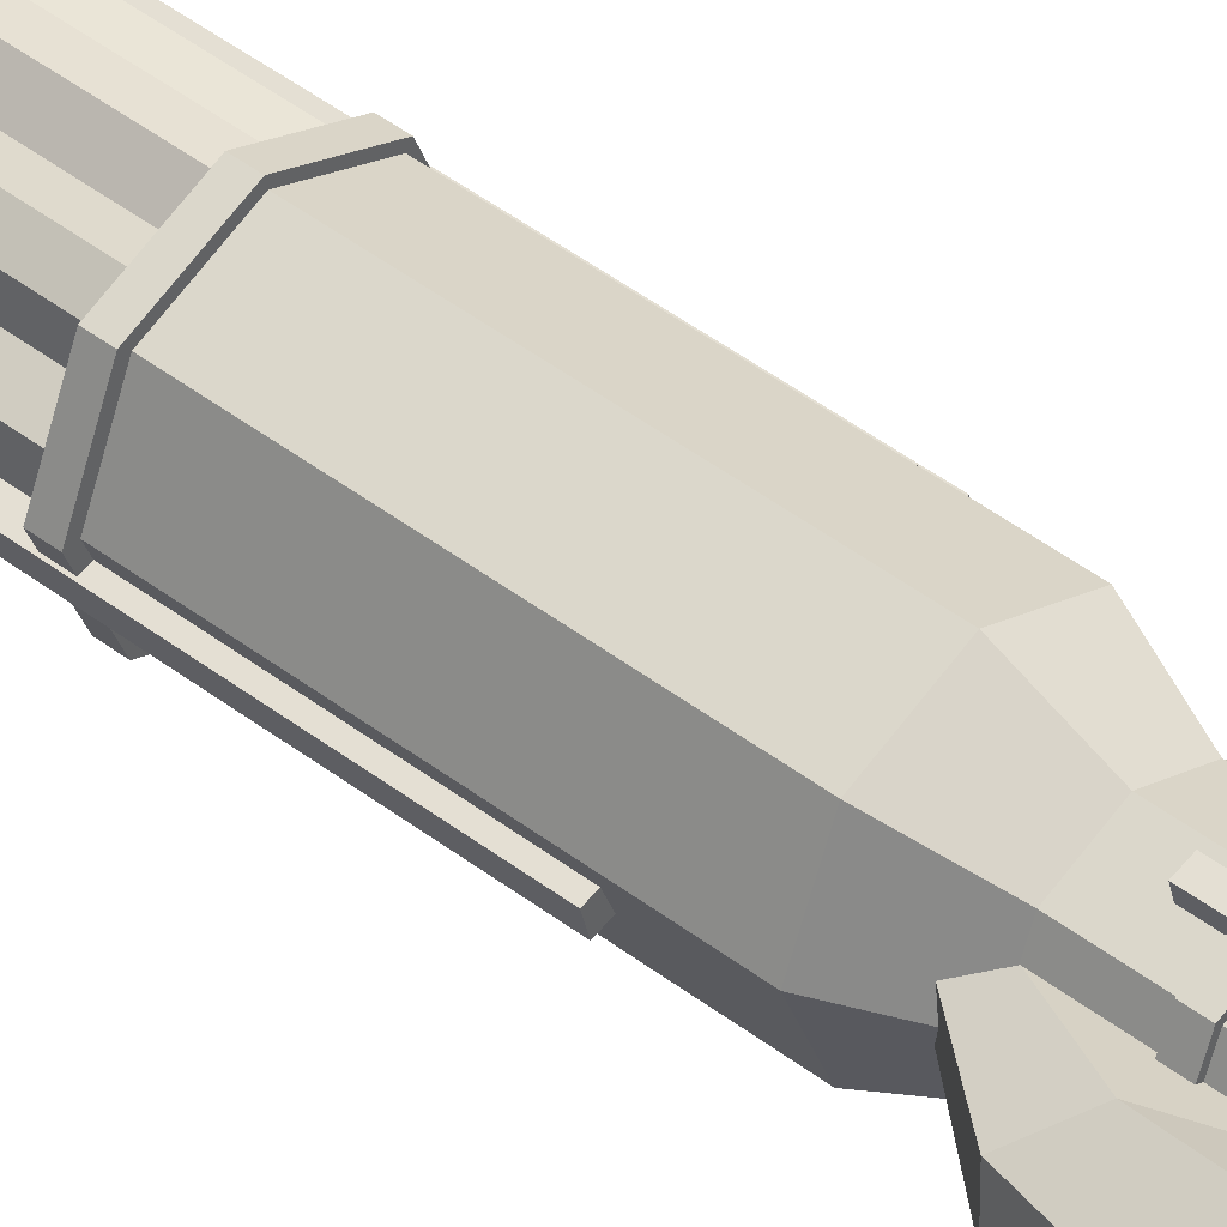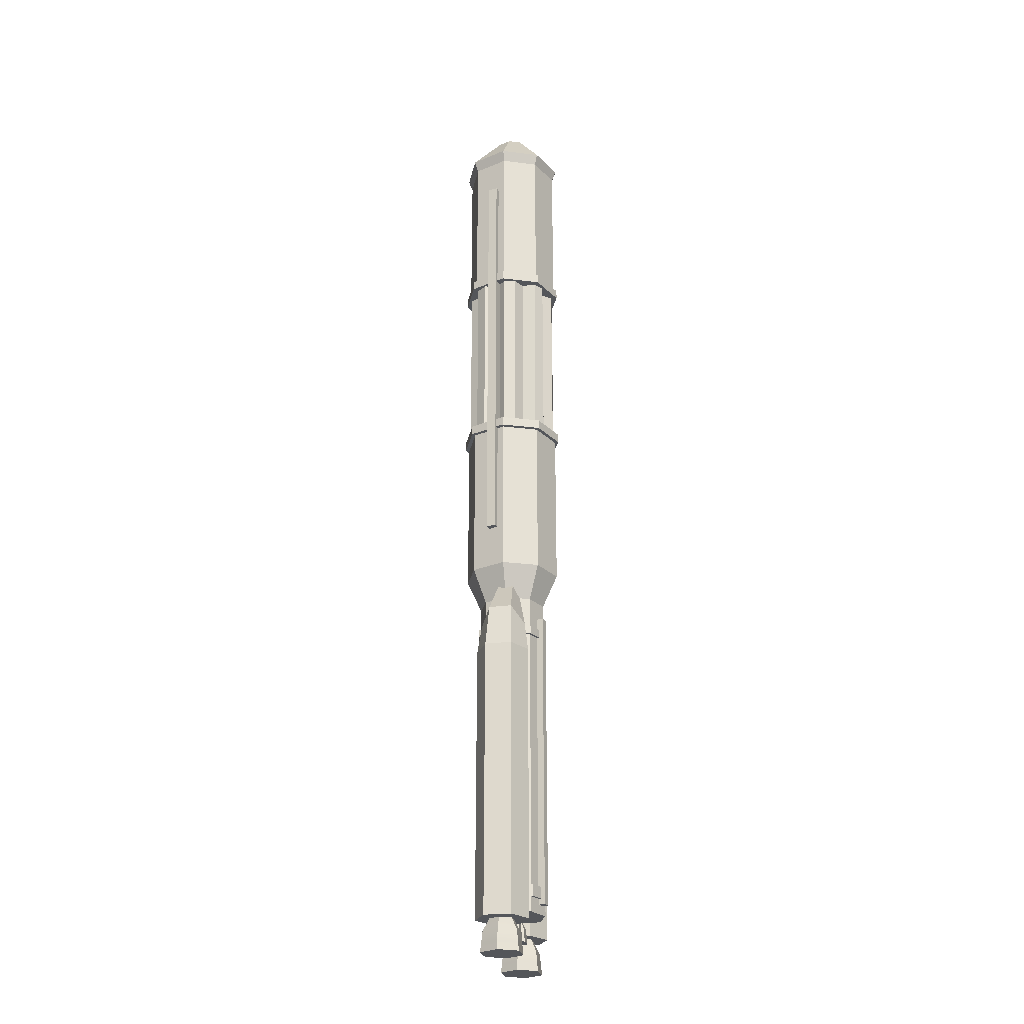
<metadata>
{"format":"obj","ext":"obj","renderer":"f3d","projection":"perspective","resolution":1024,"background":"white","views":[{"elev":44.0,"azim":-47.8,"up":"+Z"},{"elev":-25.7,"azim":-78.8,"up":"+Y"}]}
</metadata>
<code>
v 0.2169 0.9139 -0.127
v 0.3627 0.9139 -0.1254
v 0.4341 0.9139 0.001586
v 0.3599 0.9139 0.127
v 0.2142 0.9139 0.1254
v 0.1427 0.9138 -0.001588
v 0.1597 0.4581 -0.2288
v 0.4222 0.4582 -0.2259
v 0.551 0.4582 0.002861
v 0.4173 0.4582 0.2288
v 0.1547 0.4581 0.2259
v 0.02598 0.4581 -0.00285
v 0.521 0.7245 0.002529
v 0.4061 0.7245 -0.2015
v 0.172 0.7244 -0.2041
v 0.05271 0.7244 -0.002571
v 0.1676 0.7244 0.2015
v 0.4017 0.7245 0.204
v 0.1867 0.4581 -0.1809
v 0.3943 0.4582 -0.1787
v 0.2885 0.4581 6e-06
v 0.4961 0.4582 0.002264
v 0.3903 0.4582 0.1809
v 0.1827 0.4581 0.1787
v 0.08088 0.4581 -0.002252
v 0.4099 0.5778 0.2171
v 0.5368 0.5778 0.002701
v 0.4146 0.5778 -0.2144
v 0.1655 0.5778 -0.2171
v 0.03851 0.5778 -0.002717
v 0.1608 0.5778 0.2144
v 0.4124 0.5382 0.2207
v 0.5414 0.5382 0.002755
v 0.4171 0.5382 -0.218
v 0.1638 0.5382 -0.2207
v 0.03479 0.5382 -0.002757
v 0.159 0.5382 0.218
v -0.3367 0.9139 -0.127
v -0.191 0.9139 -0.1254
v -0.1195 0.9139 0.001586
v -0.1937 0.9139 0.127
v -0.3394 0.9139 0.1254
v -0.4109 0.9138 -0.001588
v -0.3939 0.4581 -0.2288
v -0.1314 0.4582 -0.2259
v -0.002579 0.4582 0.002861
v -0.1363 0.4582 0.2288
v -0.3988 0.4581 0.2259
v -0.5276 0.4581 -0.00285
v -0.03261 0.7245 0.002529
v -0.1475 0.7245 -0.2015
v -0.3816 0.7244 -0.2041
v -0.5009 0.7244 -0.002571
v -0.386 0.7244 0.2015
v -0.1519 0.7245 0.204
v -0.367 0.4581 -0.1809
v -0.1594 0.4582 -0.1787
v -0.2651 0.4581 6e-06
v -0.05752 0.4582 0.002264
v -0.1633 0.4582 0.1809
v -0.3709 0.4581 0.1787
v -0.4728 0.4581 -0.002252
v -0.1437 0.5778 0.2171
v -0.01679 0.5778 0.002701
v -0.139 0.5778 -0.2144
v -0.3882 0.5778 -0.2171
v -0.5151 0.5778 -0.002717
v -0.3929 0.5778 0.2144
v -0.1413 0.5382 0.2207
v -0.01222 0.5382 0.002755
v -0.1365 0.5382 -0.218
v -0.3898 0.5382 -0.2207
v -0.5188 0.5382 -0.002757
v -0.3946 0.5382 0.218
v 0.2747 1.081 -0.7032
v 0.1339 1.081 -0.7409
v 0.2747 7.076 -0.7032
v 0.1339 7.076 -0.7409
v 0.2187 7.076 -0.4943
v 0.07785 7.076 -0.532
v 0.2187 1.081 -0.4943
v 0.07785 1.081 -0.532
v -0.2531 1.081 0.7032
v -0.1122 1.081 0.7409
v -0.2531 7.076 0.7032
v -0.1122 7.076 0.7409
v -0.1971 7.076 0.4942
v -0.05626 7.076 0.532
v -0.1971 1.081 0.4942
v -0.05626 1.081 0.532
v 0.9722 8.985 0.3607
v 1.024 8.985 0.1684
v 0.9722 17.65 0.3607
v 1.024 17.65 0.1684
v 0.6869 17.65 0.2842
v 0.7384 17.65 0.09191
v 0.6869 8.985 0.2842
v 0.7384 8.985 0.09191
v -0.9506 8.985 -0.3607
v -1.002 8.985 -0.1684
v -0.9506 17.65 -0.3607
v -1.002 17.65 -0.1684
v -0.6653 17.65 -0.2842
v -0.7169 17.65 -0.09191
v -0.6653 8.985 -0.2842
v -0.7169 8.985 -0.09191
v 0.8869 11.54 -0.2388
v 0.6479 11.54 -0.3766
v 0.6481 11.54 -0.6524
v 0.457 11.54 -0.7991
v 0.1906 11.54 -0.7275
v -0.004299 11.54 -0.9227
v -0.2431 11.54 -0.8912
v -0.3809 11.54 -0.6522
v -0.6567 11.54 -0.6524
v -0.8034 11.54 -0.4613
v -0.7318 11.54 -0.1949
v -0.927 11.54 0
v -0.8955 11.54 0.2388
v -0.6565 11.54 0.3766
v -0.6567 11.54 0.6524
v -0.4656 11.54 0.7991
v -0.1992 11.54 0.7275
v -0.004299 11.54 0.9227
v 0.2345 11.54 0.8912
v 0.3723 11.54 0.6522
v 0.6481 11.54 0.6524
v 0.7948 11.54 0.4613
v 0.7232 11.54 0.1949
v 0.9184 11.54 0
v 0.8869 15.11 -0.2388
v 0.6479 15.11 -0.3766
v 0.6481 15.11 -0.6524
v 0.457 15.11 -0.7991
v 0.1906 15.11 -0.7275
v -0.004299 15.11 -0.9227
v -0.2431 15.11 -0.8912
v -0.3809 15.11 -0.6522
v -0.6567 15.11 -0.6524
v -0.8034 15.11 -0.4613
v -0.7318 15.11 -0.1949
v -0.927 15.11 0
v -0.8955 15.11 0.2388
v -0.6565 15.11 0.3766
v -0.6567 15.11 0.6524
v -0.4656 15.11 0.7991
v -0.1992 15.11 0.7275
v -0.004299 15.11 0.9227
v 0.2345 15.11 0.8912
v 0.3723 15.11 0.6522
v 0.6481 15.11 0.6524
v 0.7948 15.11 0.4613
v 0.7232 15.11 0.1949
v 0.9184 15.11 0
v 0.7362 11.35 -0.7404
v -0.004299 11.35 -1.047
v -0.7447 11.35 -0.7404
v -1.051 11.35 0
v -0.7447 11.35 0.7404
v -0.004299 11.35 1.047
v 0.7362 11.35 0.7404
v 1.043 11.35 0
v 0.7362 11.54 -0.7404
v -0.004299 11.54 -1.047
v -0.7447 11.54 -0.7404
v -1.051 11.54 0
v -0.7447 11.54 0.7404
v -0.004299 11.54 1.047
v 0.7362 11.54 0.7404
v 1.043 11.54 0
v -0.004299 11.35 0
v -0.004299 11.54 0
v 0.7362 15.11 -0.7404
v -0.004299 15.11 -1.047
v -0.7447 15.11 -0.7404
v -1.051 15.11 0
v -0.7447 15.11 0.7404
v -0.004299 15.11 1.047
v 0.7362 15.11 0.7404
v 1.043 15.11 0
v 0.7362 15.3 -0.7404
v -0.004299 15.3 -1.047
v -0.7447 15.3 -0.7404
v -1.051 15.3 0
v -0.7447 15.3 0.7404
v -0.004299 15.3 1.047
v 0.7362 15.3 0.7404
v 1.043 15.3 0
v -0.004299 15.11 0
v -0.004299 15.3 0
v 0.4825 6.832 0.4717
v 0.01081 6.832 0.6671
v -0.4609 6.832 0.4717
v -0.6563 6.832 0
v -0.4609 6.832 -0.4717
v 0.01081 6.832 -0.6671
v 0.4825 6.832 -0.4717
v 0.6779 6.832 0
v 0.4825 1.195 0.4717
v 0.01081 1.195 0.6671
v -0.4609 1.195 0.4717
v -0.6563 1.195 0
v -0.4609 1.195 -0.4717
v 0.01081 1.195 -0.6671
v 0.4825 1.195 -0.4717
v 0.6779 1.195 0
v 0.4825 0.8993 0.4717
v 0.01081 0.8993 0.6671
v 0.01081 0.8993 0
v -0.4609 0.8993 0.4717
v -0.6563 0.8993 0
v -0.4609 0.8993 -0.4717
v 0.01081 0.8993 -0.6671
v 0.4825 0.8993 -0.4717
v 0.6779 0.8993 0
v 0.4825 7.452 0.4717
v 0.01081 7.452 0.6671
v -0.4609 7.452 0.4717
v -0.6563 7.452 0
v -0.4609 7.452 -0.4717
v 0.01081 7.452 -0.6671
v 0.4825 7.452 -0.4717
v 0.6779 7.452 0
v 0.6971 8.125 0.6863
v 0.01081 8.125 0.9705
v -0.6755 8.125 0.6863
v -0.9597 8.125 0
v -0.6755 8.125 -0.6863
v 0.01081 8.125 -0.9705
v 0.6971 8.125 -0.6863
v 0.9814 8.125 0
v 0.6971 18.44 0.6863
v 0.01081 18.44 0.9705
v -0.6755 18.44 0.6863
v -0.9597 18.44 0
v -0.6755 18.44 -0.6863
v 0.01081 18.44 -0.9705
v 0.6971 18.44 -0.6863
v 0.9814 18.44 0
v 0.2574 19.48 0.2466
v 0.01082 19.48 0.3487
v 0.01082 19.48 0
v -0.2359 19.48 0.2466
v -0.3379 19.48 0
v -0.2359 19.48 -0.2466
v 0.01082 19.48 -0.3487
v 0.2574 19.48 -0.2466
v 0.3595 19.48 0
v 0.01081 18.67 1.056
v -0.7357 18.67 0.7465
v -1.045 18.67 0
v -0.7357 18.67 -0.7465
v 0.01081 18.67 -1.056
v 0.7573 18.67 -0.7465
v 1.067 18.67 0
v 0.7573 18.67 0.7465
v 0.4825 6.661 -0.4717
v 0.6779 6.661 0
v 0.4825 6.661 0.4717
v 0.01081 6.661 0.6671
v -0.4609 6.661 0.4717
v -0.6563 6.661 0
v -0.4609 6.661 -0.4717
v 0.01081 6.661 -0.6671
v -0.4609 1.425 -0.4717
v -0.6563 1.425 0
v -0.4609 1.425 0.4717
v 0.01081 1.425 0.6671
v 0.4825 1.425 0.4717
v 0.6779 1.425 0
v 0.4825 1.425 -0.4717
v 0.01081 1.425 -0.6671
v 0.5187 6.832 -0.5079
v 0.7291 6.832 0
v 0.7291 6.661 0
v 0.5187 6.661 -0.5079
v 0.5187 6.832 0.5079
v 0.5187 6.661 0.5079
v 0.01081 6.832 0.7183
v 0.01081 6.661 0.7183
v -0.4971 6.832 0.5079
v -0.4971 6.661 0.5079
v -0.7075 6.832 0
v -0.7075 6.661 0
v -0.4971 6.832 -0.5079
v -0.4971 6.661 -0.5079
v 0.01081 6.832 -0.7183
v 0.01081 6.661 -0.7183
v -0.4971 1.425 -0.5079
v -0.7075 1.425 0
v -0.4971 1.195 -0.5079
v -0.7075 1.195 0
v -0.4971 1.425 0.5079
v -0.4971 1.195 0.5079
v 0.01081 1.425 0.7183
v 0.01081 1.195 0.7183
v 0.5187 1.425 0.5079
v 0.5187 1.195 0.5079
v 0.7291 1.425 0
v 0.7291 1.195 0
v 0.5187 1.425 -0.5079
v 0.5187 1.195 -0.5079
v 0.01081 1.425 -0.7183
v 0.01081 1.195 -0.7183
v 0.01081 17.9 0.9705
v 0.6971 17.9 0.6863
v 0.9814 17.9 0
v 0.6971 17.9 -0.6863
v 0.01081 17.9 -0.9705
v -0.6755 17.9 -0.6863
v -0.9597 17.9 0
v -0.6755 17.9 0.6863
v 0.01081 17.43 0.9705
v 0.6971 17.43 0.6863
v 0.9814 17.43 0
v 0.6971 17.43 -0.6863
v 0.01081 17.43 -0.9705
v -0.6755 17.43 -0.6863
v -0.9597 17.43 0
v -0.6755 17.43 0.6863
v 0.01081 9.368 0.9705
v 0.6971 9.368 0.6863
v 0.9814 9.368 0
v 0.6971 9.368 -0.6863
v 0.01081 9.368 -0.9705
v -0.6755 9.368 -0.6863
v -0.9597 9.368 0
v -0.6755 9.368 0.6863
v 0.01081 8.817 0.9705
v 0.6971 8.817 0.6863
v 0.9814 8.817 0
v 0.6971 8.817 -0.6863
v 0.01081 8.817 -0.9705
v -0.6755 8.817 -0.6863
v -0.9597 8.817 0
v -0.6755 8.817 0.6863
v -0.6755 15.3 0.6863
v -0.9597 15.3 0
v -0.6755 15.3 -0.6863
v 0.01081 15.3 -0.9705
v 0.6971 15.3 -0.6863
v 0.9814 15.3 0
v 0.6971 15.3 0.6863
v 0.01081 15.3 0.9705
v 0.6971 11.35 0.6863
v 0.9814 11.35 0
v 0.6971 11.35 -0.6863
v 0.01081 11.35 -0.9705
v -0.6755 11.35 -0.6863
v -0.9597 11.35 0
v -0.6755 11.35 0.6863
v 0.01081 11.35 0.9705
v 1.448 0.6484 -0.2642
v 0.9902 0.6484 -0.5283
v 0.5326 0.6484 -0.2642
v 0.5326 0.6484 0.2642
v 0.9902 0.6484 0.5283
v 1.448 0.6484 0.2642
v 1.448 6.128 -0.2642
v 0.9902 6.128 -0.5283
v 0.5326 6.128 -0.2642
v 0.5326 6.128 0.2642
v 0.9902 6.128 0.5283
v 1.448 6.128 0.2642
v 0.9902 0.6484 0
v 1.241 7.013 -0.2218
v 0.9217 6.719 -0.4491
v 0.9132 6.717 0.4491
v 1.237 7.012 0.2273
v 0.5326 7.878 -0.1329
v 0.5326 7.466 -0.269
v 0.5326 7.459 0.269
v 0.5326 7.875 0.1361
v 0.8722 0.68 -0.2094
v 1.112 0.68 -0.2068
v 1.23 0.68 0.002618
v 1.108 0.68 0.2094
v 0.8677 0.68 0.2068
v 0.7497 0.68 -0.002624
v 0.7778 3.2e-05 -0.3773
v 1.211 7e-05 -0.3726
v 1.423 8.9e-05 0.004721
v 1.203 7e-05 0.3773
v 0.7696 3.2e-05 0.3726
v 0.5572 0 -0.004701
v 1.374 0.3974 0.004173
v 1.184 0.3974 -0.3324
v 0.798 0.3974 -0.3366
v 0.6013 0.3973 -0.004242
v 0.7908 0.3973 0.3323
v 1.177 0.3974 0.3365
v 0.8222 3.2e-05 -0.2984
v 1.165 7e-05 -0.2947
v 0.9902 5.1e-05 1.4e-05
v 1.333 8.9e-05 0.003735
v 1.158 7e-05 0.2984
v 0.8158 3.2e-05 0.2947
v 0.6477 1.3e-05 -0.003714
v 1.19 0.1786 0.3581
v 1.4 0.1786 0.004454
v 1.198 0.1786 -0.3537
v 0.7872 0.1786 -0.3581
v 0.5779 0.1786 -0.004481
v 0.7795 0.1786 0.3536
v 1.194 0.1195 0.3641
v 1.407 0.1195 0.004543
v 1.202 0.1195 -0.3595
v 0.7845 0.1195 -0.3641
v 0.5718 0.1195 -0.00455
v 0.7767 0.1195 0.3595
v -1.448 0.6484 0.2642
v -0.9902 0.6484 0.5283
v -0.5326 0.6484 0.2642
v -0.5326 0.6484 -0.2642
v -0.9902 0.6484 -0.5283
v -1.448 0.6484 -0.2642
v -1.448 6.128 0.2642
v -0.9902 6.128 0.5283
v -0.5326 6.128 0.2642
v -0.5326 6.128 -0.2642
v -0.9902 6.128 -0.5283
v -1.448 6.128 -0.2642
v -0.9902 0.6484 0
v -1.241 7.013 0.2218
v -0.9217 6.719 0.4491
v -0.9132 6.717 -0.4491
v -1.237 7.012 -0.2273
v -0.5326 7.878 0.1329
v -0.5326 7.466 0.269
v -0.5326 7.459 -0.269
v -0.5326 7.875 -0.1361
v -0.8722 0.68 0.2094
v -1.112 0.68 0.2068
v -1.23 0.68 -0.002618
v -1.108 0.68 -0.2094
v -0.8677 0.68 -0.2068
v -0.7497 0.68 0.002624
v -0.7778 3.2e-05 0.3773
v -1.211 7e-05 0.3726
v -1.423 8.9e-05 -0.004714
v -1.203 7e-05 -0.3773
v -0.7696 3.2e-05 -0.3726
v -0.5572 0 0.004701
v -1.374 0.3974 -0.004173
v -1.184 0.3974 0.3324
v -0.798 0.3974 0.3366
v -0.6013 0.3973 0.004242
v -0.7908 0.3973 -0.3323
v -1.177 0.3974 -0.3365
v -0.8222 3.2e-05 0.2984
v -1.165 7e-05 0.2947
v -0.9902 5.1e-05 -7e-06
v -1.333 8.9e-05 -0.003735
v -1.158 7e-05 -0.2984
v -0.8158 3.2e-05 -0.2947
v -0.6477 1.3e-05 0.003714
v -1.19 0.1786 -0.3581
v -1.4 0.1786 -0.004454
v -1.198 0.1786 0.3537
v -0.7872 0.1786 0.3581
v -0.5779 0.1786 0.004481
v -0.7795 0.1786 -0.3536
v -1.194 0.1195 -0.3641
v -1.407 0.1195 -0.004543
v -1.202 0.1195 0.3595
v -0.7845 0.1195 0.3641
v -0.5718 0.1195 0.00455
v -0.7767 0.1195 -0.3595
f 1 2 14 15
f 2 3 13 14
f 3 4 18 13
f 4 5 17 18
f 5 6 16 17
f 6 1 15 16
f 19 20 21
f 20 22 21
f 22 23 21
f 23 24 21
f 24 25 21
f 25 19 21
f 14 13 27 28
f 15 14 28 29
f 16 15 29 30
f 17 16 30 31
f 18 17 31 26
f 13 18 26 27
f 7 8 20 19
f 8 9 22 20
f 9 10 23 22
f 10 11 24 23
f 11 12 25 24
f 12 7 19 25
f 27 26 32 33
f 28 27 33 34
f 29 28 34 35
f 30 29 35 36
f 31 30 36 37
f 26 31 37 32
f 33 32 10 9
f 34 33 9 8
f 35 34 8 7
f 36 35 7 12
f 37 36 12 11
f 32 37 11 10
f 38 39 51 52
f 39 40 50 51
f 40 41 55 50
f 41 42 54 55
f 42 43 53 54
f 43 38 52 53
f 56 57 58
f 57 59 58
f 59 60 58
f 60 61 58
f 61 62 58
f 62 56 58
f 51 50 64 65
f 52 51 65 66
f 53 52 66 67
f 54 53 67 68
f 55 54 68 63
f 50 55 63 64
f 44 45 57 56
f 45 46 59 57
f 46 47 60 59
f 47 48 61 60
f 48 49 62 61
f 49 44 56 62
f 64 63 69 70
f 65 64 70 71
f 66 65 71 72
f 67 66 72 73
f 68 67 73 74
f 63 68 74 69
f 70 69 47 46
f 71 70 46 45
f 72 71 45 44
f 73 72 44 49
f 74 73 49 48
f 69 74 48 47
f 75 76 78 77
f 77 78 80 79
f 81 82 76 75
f 76 82 80 78
f 81 75 77 79
f 83 84 86 85
f 85 86 88 87
f 89 90 84 83
f 84 90 88 86
f 89 83 85 87
f 91 92 94 93
f 93 94 96 95
f 97 98 92 91
f 92 98 96 94
f 97 91 93 95
f 99 100 102 101
f 101 102 104 103
f 105 106 100 99
f 100 106 104 102
f 105 99 101 103
f 107 108 132 131
f 108 109 133 132
f 109 110 134 133
f 110 111 135 134
f 111 112 136 135
f 112 113 137 136
f 113 114 138 137
f 114 115 139 138
f 115 116 140 139
f 116 117 141 140
f 117 118 142 141
f 118 119 143 142
f 119 120 144 143
f 120 121 145 144
f 121 122 146 145
f 122 123 147 146
f 123 124 148 147
f 124 125 149 148
f 125 126 150 149
f 126 127 151 150
f 127 128 152 151
f 128 129 153 152
f 129 130 154 153
f 130 107 131 154
f 155 156 164 163
f 156 157 165 164
f 157 158 166 165
f 158 159 167 166
f 159 160 168 167
f 160 161 169 168
f 161 162 170 169
f 162 155 163 170
f 156 155 171
f 157 156 171
f 158 157 171
f 159 158 171
f 160 159 171
f 161 160 171
f 162 161 171
f 155 162 171
f 163 164 172
f 164 165 172
f 165 166 172
f 166 167 172
f 167 168 172
f 168 169 172
f 169 170 172
f 170 163 172
f 173 174 182 181
f 174 175 183 182
f 175 176 184 183
f 176 177 185 184
f 177 178 186 185
f 178 179 187 186
f 179 180 188 187
f 180 173 181 188
f 174 173 189
f 175 174 189
f 176 175 189
f 177 176 189
f 178 177 189
f 179 178 189
f 180 179 189
f 173 180 189
f 181 182 190
f 182 183 190
f 183 184 190
f 184 185 190
f 185 186 190
f 186 187 190
f 187 188 190
f 188 181 190
f 259 260 268 269
f 260 261 267 268
f 261 262 266 267
f 262 263 265 266
f 263 264 272 265
f 264 257 271 272
f 257 258 270 271
f 258 259 269 270
f 241 240 242
f 243 241 242
f 244 243 242
f 245 244 242
f 246 245 242
f 247 246 242
f 248 247 242
f 240 248 242
f 207 208 209
f 208 210 209
f 210 211 209
f 211 212 209
f 212 213 209
f 213 214 209
f 214 215 209
f 215 207 209
f 192 191 216 217
f 193 192 217 218
f 194 193 218 219
f 195 194 219 220
f 196 195 220 221
f 197 196 221 222
f 198 197 222 223
f 191 198 223 216
f 199 200 208 207
f 200 201 210 208
f 201 202 211 210
f 202 203 212 211
f 203 204 213 212
f 204 205 214 213
f 205 206 215 214
f 206 199 207 215
f 217 216 224 225
f 218 217 225 226
f 219 218 226 227
f 220 219 227 228
f 221 220 228 229
f 222 221 229 230
f 223 222 230 231
f 216 223 231 224
f 305 306 232 233
f 312 305 233 234
f 311 312 234 235
f 310 311 235 236
f 309 310 236 237
f 308 309 237 238
f 307 308 238 239
f 306 307 239 232
f 233 232 256 249
f 234 233 249 250
f 235 234 250 251
f 236 235 251 252
f 237 236 252 253
f 238 237 253 254
f 239 238 254 255
f 232 239 255 256
f 250 249 241 243
f 251 250 243 244
f 252 251 244 245
f 253 252 245 246
f 254 253 246 247
f 255 254 247 248
f 256 255 248 240
f 249 256 240 241
f 273 274 275 276
f 274 277 278 275
f 277 279 280 278
f 279 281 282 280
f 281 283 284 282
f 283 285 286 284
f 285 287 288 286
f 287 273 276 288
f 290 289 291 292
f 293 290 292 294
f 295 293 294 296
f 297 295 296 298
f 299 297 298 300
f 301 299 300 302
f 303 301 302 304
f 289 303 304 291
f 197 198 274 273
f 258 257 276 275
f 198 191 277 274
f 259 258 275 278
f 191 192 279 277
f 260 259 278 280
f 192 193 281 279
f 261 260 280 282
f 193 194 283 281
f 262 261 282 284
f 194 195 285 283
f 263 262 284 286
f 195 196 287 285
f 264 263 286 288
f 196 197 273 287
f 257 264 288 276
f 266 265 289 290
f 203 202 292 291
f 267 266 290 293
f 202 201 294 292
f 268 267 293 295
f 201 200 296 294
f 269 268 295 297
f 200 199 298 296
f 270 269 297 299
f 199 206 300 298
f 271 270 299 301
f 206 205 302 300
f 272 271 301 303
f 205 204 304 302
f 265 272 303 289
f 204 203 291 304
f 217 216 223 222 221 220 219 218
f 218 219 220 221 222 223 216 217
f 313 314 306 305
f 314 315 307 306
f 315 316 308 307
f 316 317 309 308
f 317 318 310 309
f 318 319 311 310
f 319 320 312 311
f 320 313 305 312
f 329 330 322 321
f 330 331 323 322
f 331 332 324 323
f 332 333 325 324
f 333 334 326 325
f 334 335 327 326
f 335 336 328 327
f 336 329 321 328
f 225 224 330 329
f 224 231 331 330
f 231 230 332 331
f 230 229 333 332
f 229 228 334 333
f 228 227 335 334
f 227 226 336 335
f 226 225 329 336
f 338 337 320 319
f 339 338 319 318
f 340 339 318 317
f 341 340 317 316
f 342 341 316 315
f 343 342 315 314
f 344 343 314 313
f 337 344 313 320
f 322 323 346 345
f 323 324 347 346
f 324 325 348 347
f 325 326 349 348
f 326 327 350 349
f 327 328 351 350
f 328 321 352 351
f 321 322 345 352
f 353 354 360 359
f 354 355 361 360
f 355 356 362 361
f 356 357 363 362
f 357 358 364 363
f 358 353 359 364
f 354 353 365
f 355 354 365
f 356 355 365
f 357 356 365
f 358 357 365
f 353 358 365
f 372 373 371
f 373 370 371
f 359 360 367 366
f 360 361 367
f 362 363 368
f 363 364 369 368
f 364 359 366 369
f 366 367 371 370
f 367 361 371
f 361 362 372 371
f 362 368 372
f 368 369 373 372
f 369 366 370 373
f 374 375 387 388
f 375 376 386 387
f 376 377 391 386
f 377 378 390 391
f 378 379 389 390
f 379 374 388 389
f 392 393 394
f 393 395 394
f 395 396 394
f 396 397 394
f 397 398 394
f 398 392 394
f 387 386 400 401
f 388 387 401 402
f 389 388 402 403
f 390 389 403 404
f 391 390 404 399
f 386 391 399 400
f 380 381 393 392
f 381 382 395 393
f 382 383 396 395
f 383 384 397 396
f 384 385 398 397
f 385 380 392 398
f 400 399 405 406
f 401 400 406 407
f 402 401 407 408
f 403 402 408 409
f 404 403 409 410
f 399 404 410 405
f 406 405 383 382
f 407 406 382 381
f 408 407 381 380
f 409 408 380 385
f 410 409 385 384
f 405 410 384 383
f 411 412 418 417
f 412 413 419 418
f 413 414 420 419
f 414 415 421 420
f 415 416 422 421
f 416 411 417 422
f 412 411 423
f 413 412 423
f 414 413 423
f 415 414 423
f 416 415 423
f 411 416 423
f 430 431 429
f 431 428 429
f 417 418 425 424
f 418 419 425
f 420 421 426
f 421 422 427 426
f 422 417 424 427
f 424 425 429 428
f 425 419 429
f 419 420 430 429
f 420 426 430
f 426 427 431 430
f 427 424 428 431
f 432 433 445 446
f 433 434 444 445
f 434 435 449 444
f 435 436 448 449
f 436 437 447 448
f 437 432 446 447
f 450 451 452
f 451 453 452
f 453 454 452
f 454 455 452
f 455 456 452
f 456 450 452
f 445 444 458 459
f 446 445 459 460
f 447 446 460 461
f 448 447 461 462
f 449 448 462 457
f 444 449 457 458
f 438 439 451 450
f 439 440 453 451
f 440 441 454 453
f 441 442 455 454
f 442 443 456 455
f 443 438 450 456
f 458 457 463 464
f 459 458 464 465
f 460 459 465 466
f 461 460 466 467
f 462 461 467 468
f 457 462 468 463
f 464 463 441 440
f 465 464 440 439
f 466 465 439 438
f 467 466 438 443
f 468 467 443 442
f 463 468 442 441

</code>
